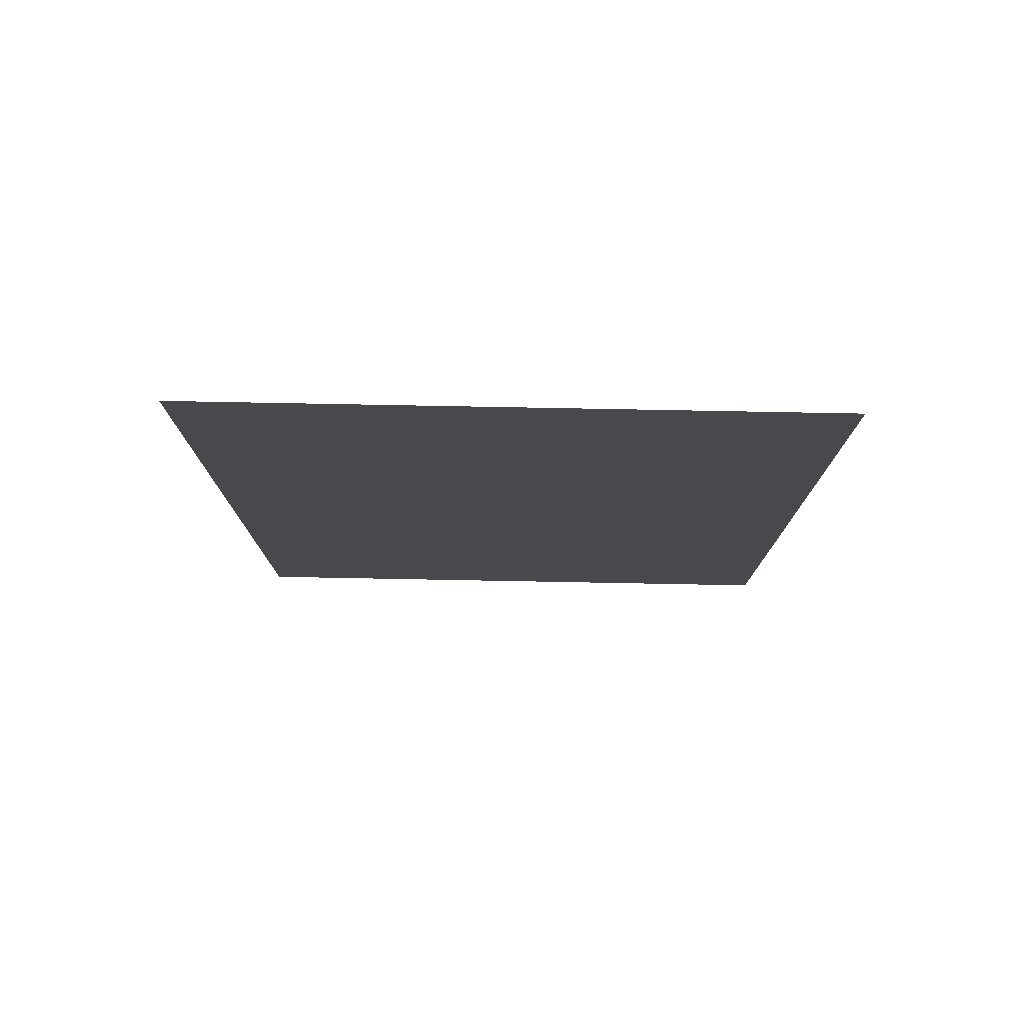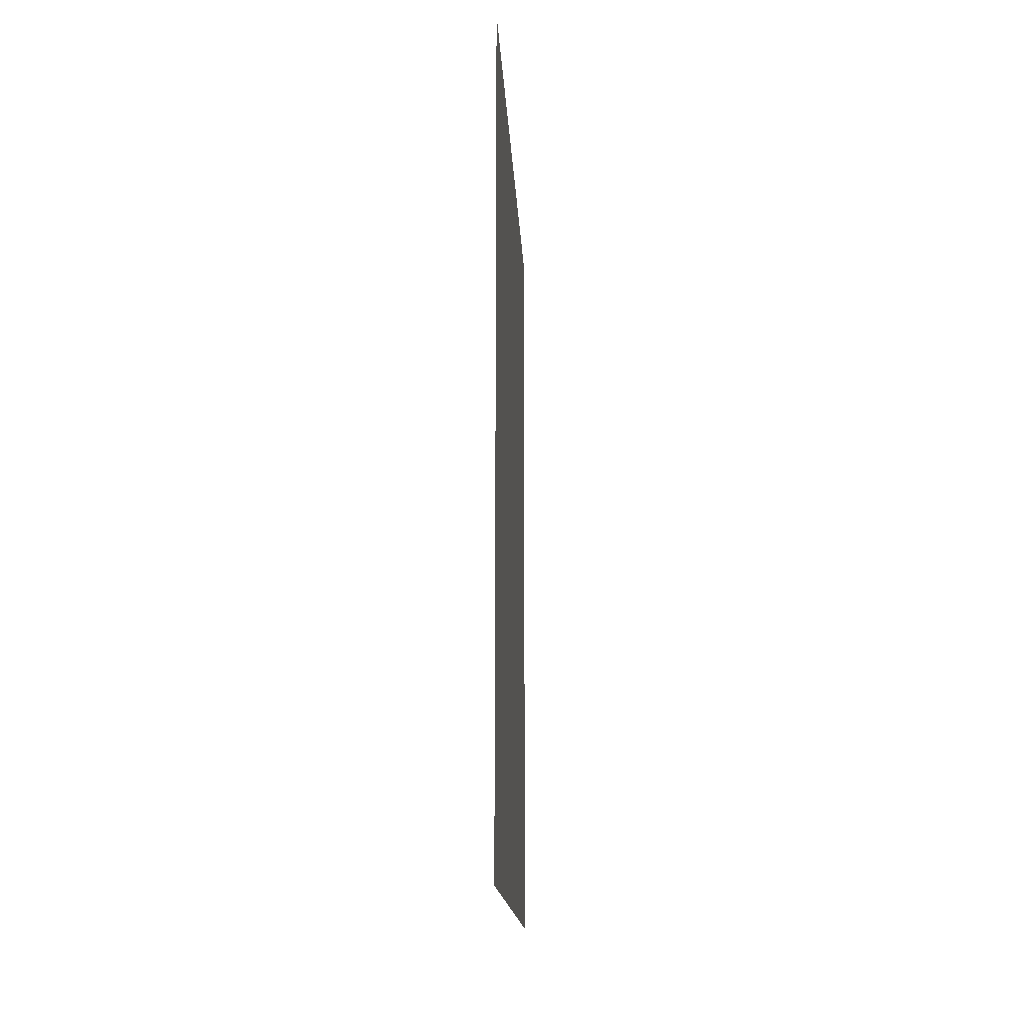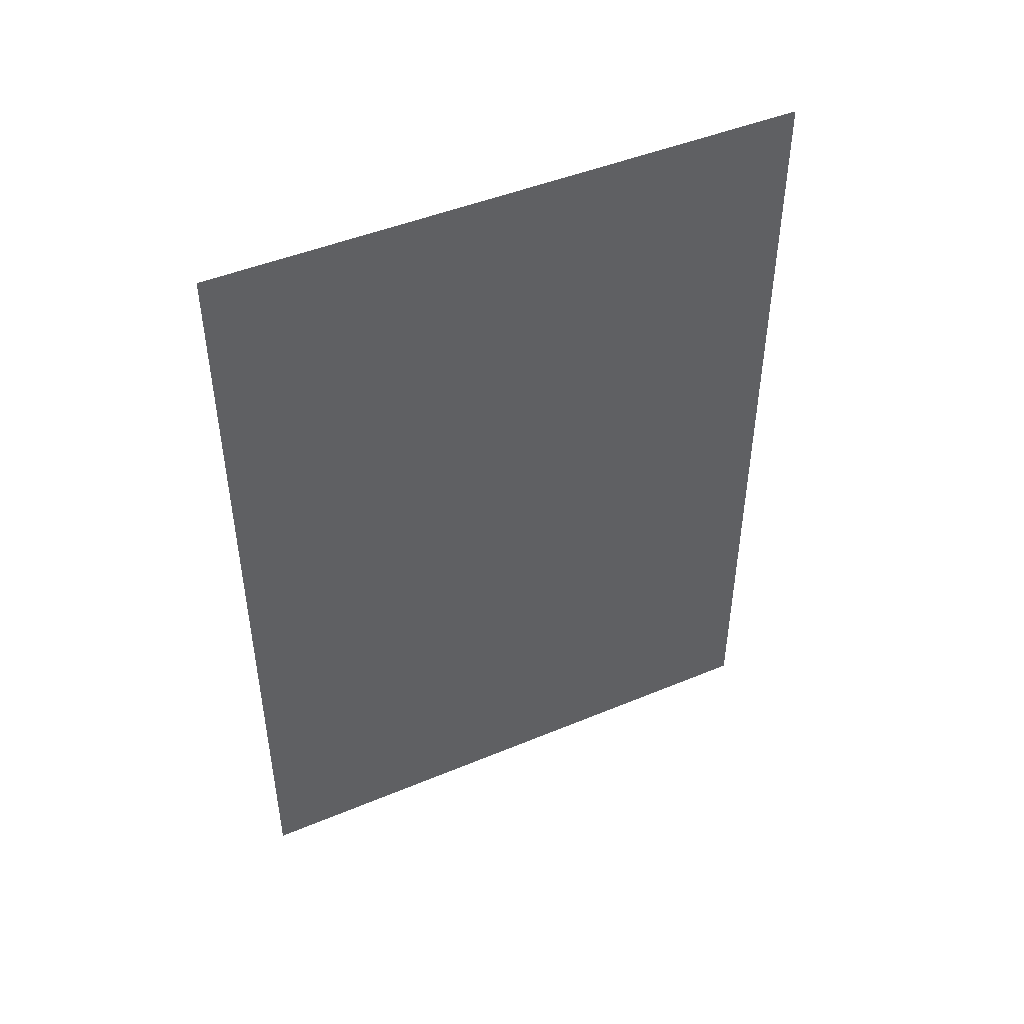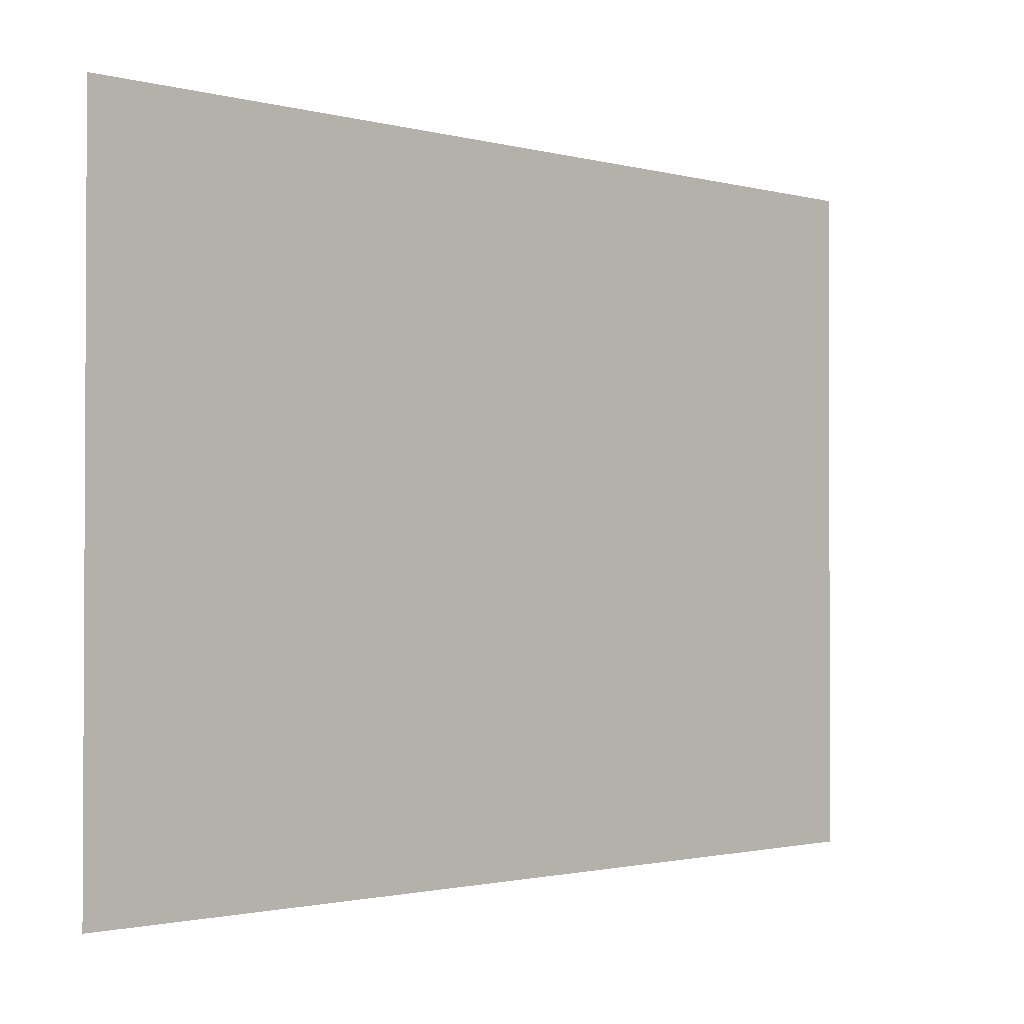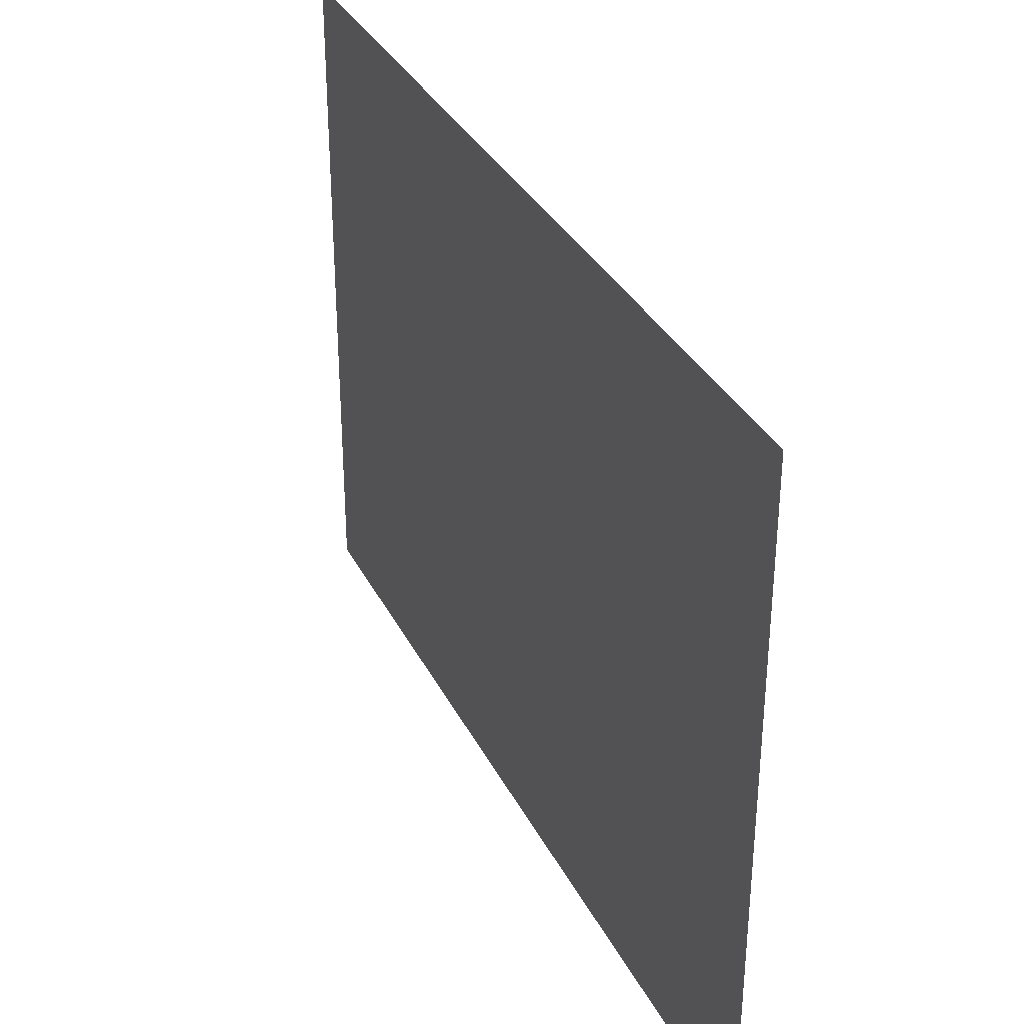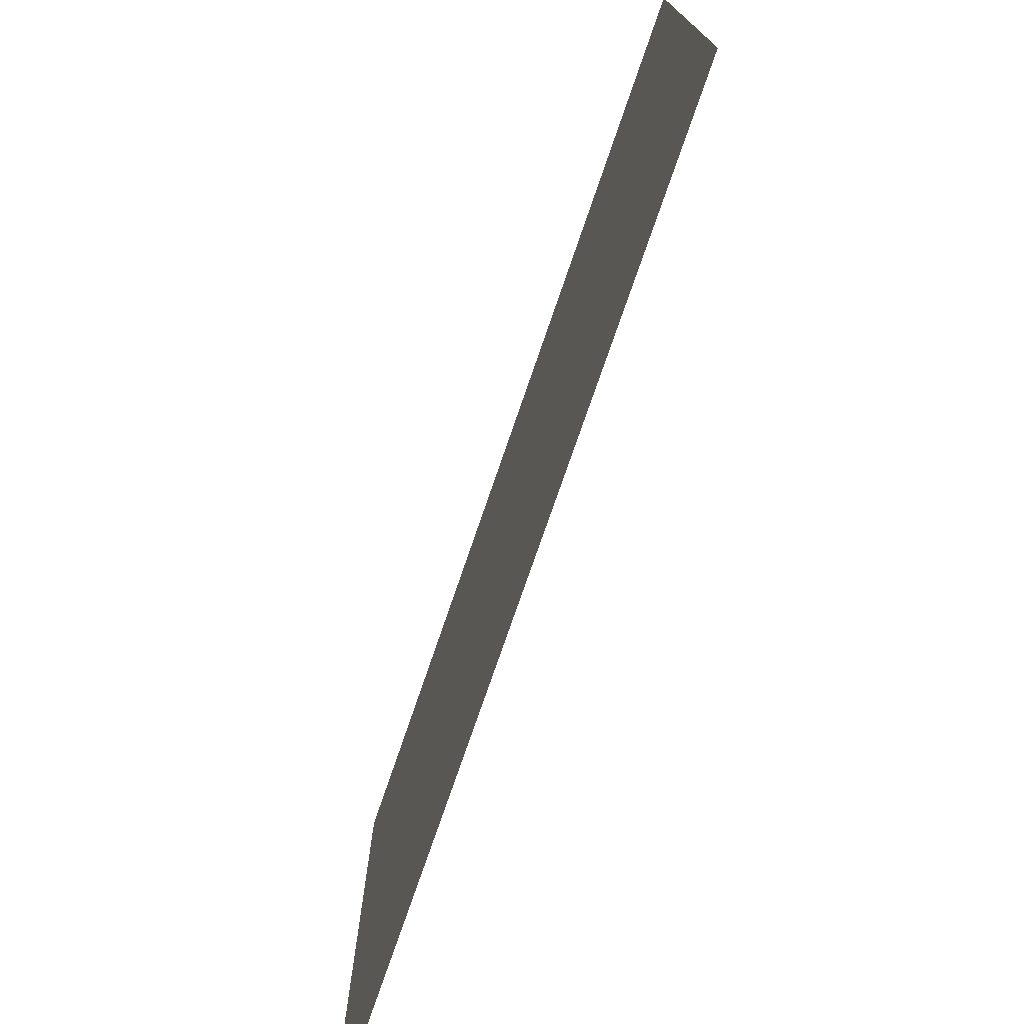
<metadata>
{"format":"obj","ext":"obj","renderer":"f3d","projection":"perspective","resolution":1024,"background":"white","views":[{"elev":77.7,"azim":91.0,"up":"+Z"},{"elev":-16.1,"azim":2.8,"up":"+Z"},{"elev":46.1,"azim":-115.6,"up":"+Z"},{"elev":-1.5,"azim":45.4,"up":"+Y"},{"elev":33.6,"azim":-23.6,"up":"+Y"},{"elev":-75.0,"azim":-18.9,"up":"+Y"}]}
</metadata>
<code>
v -15.38 33.64 0
v -15.38 35.08 0
v -15.38 33.64 2
v -15.38 35.08 2
f 1 2 3
f 2 3 4

</code>
